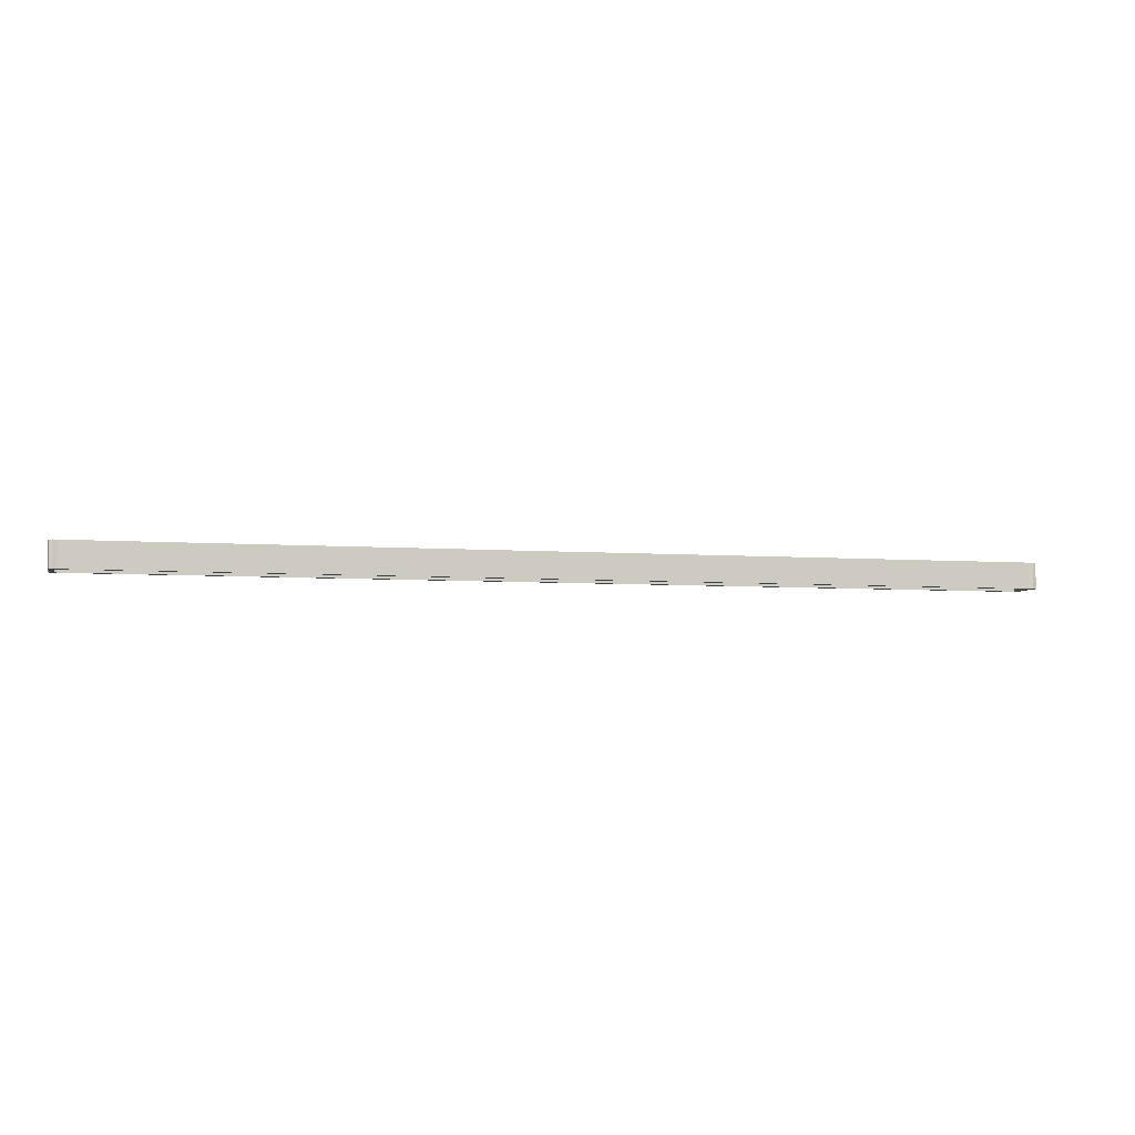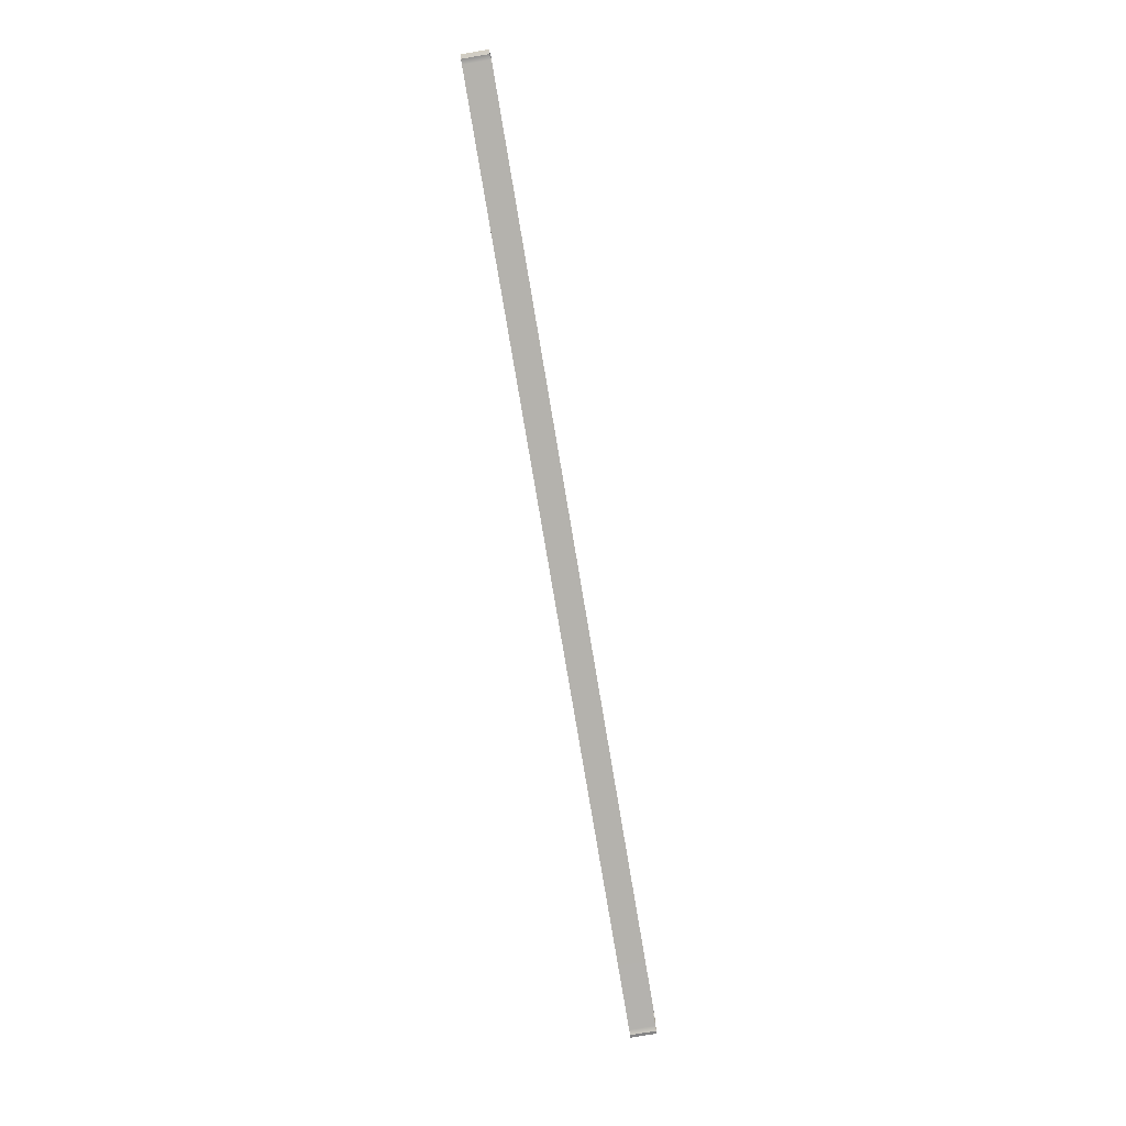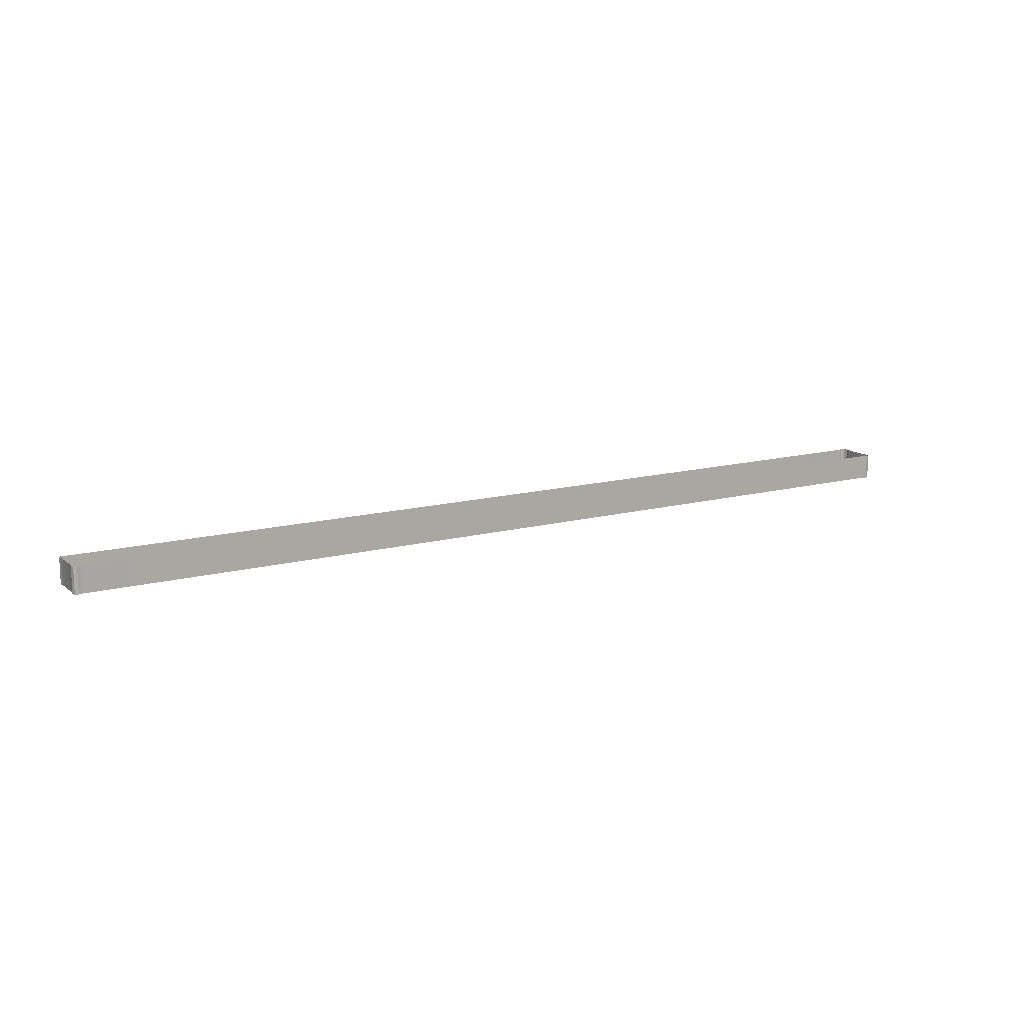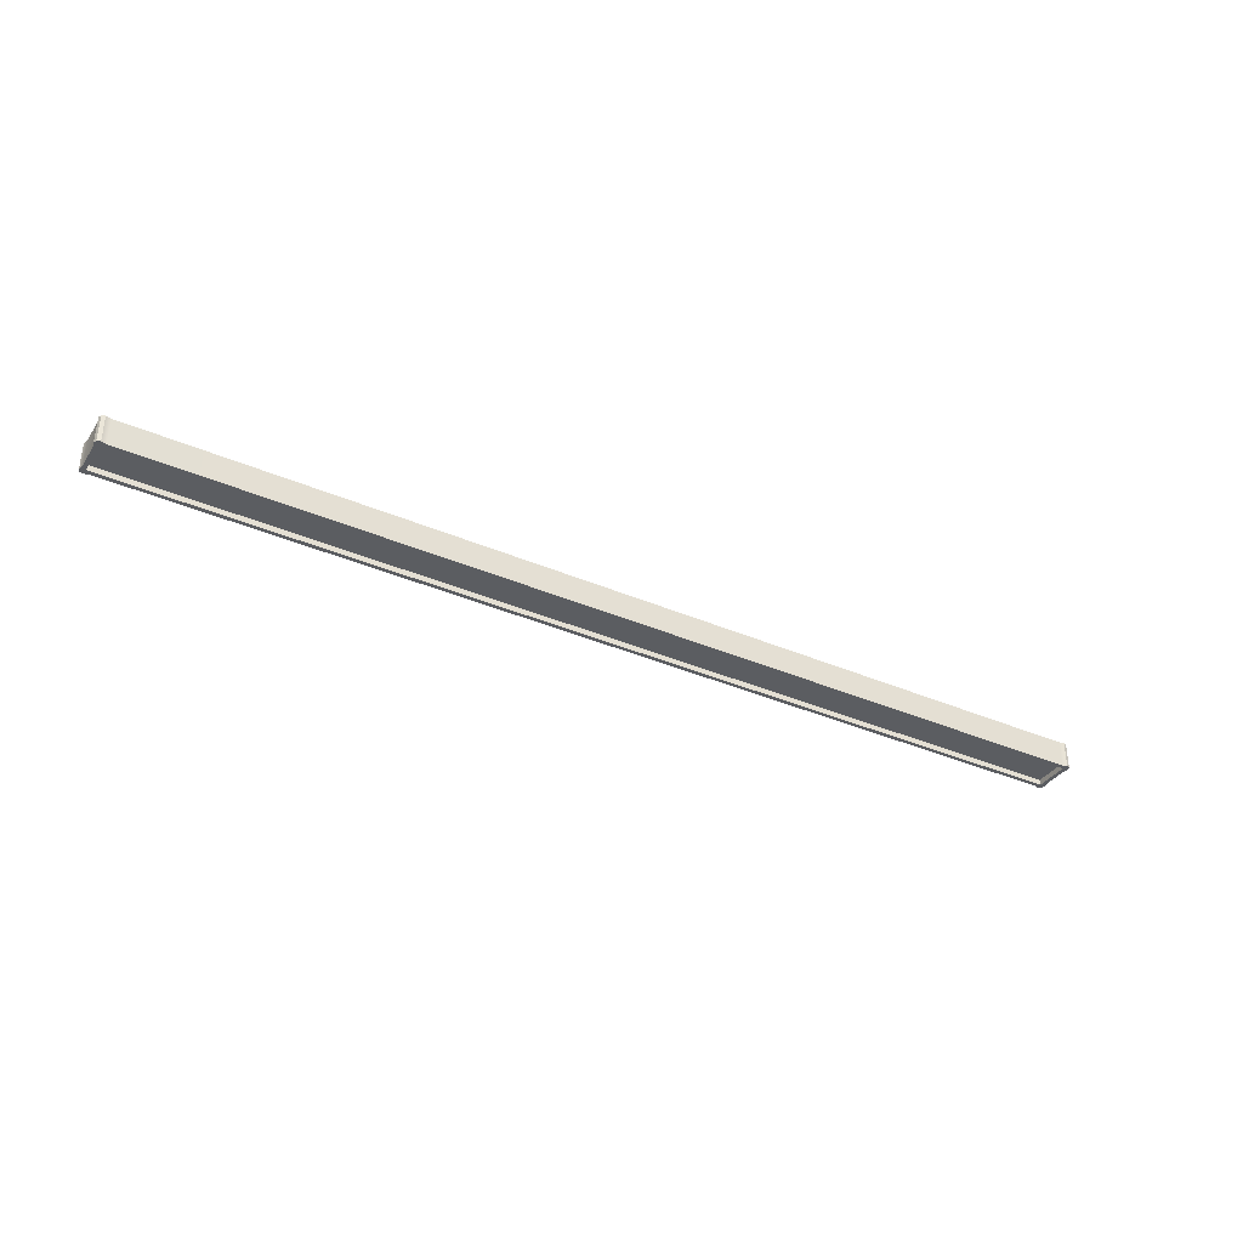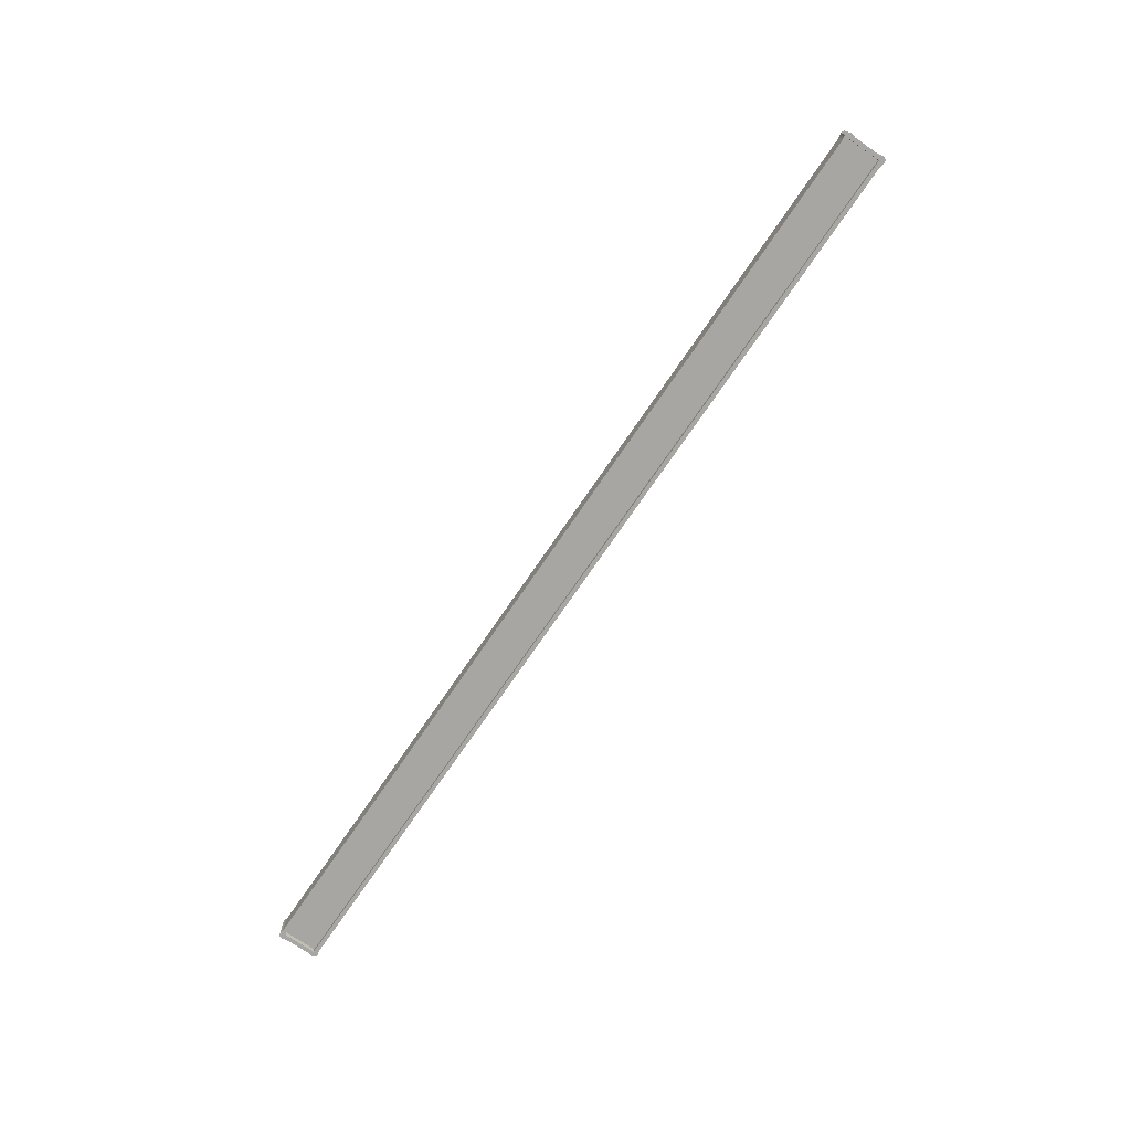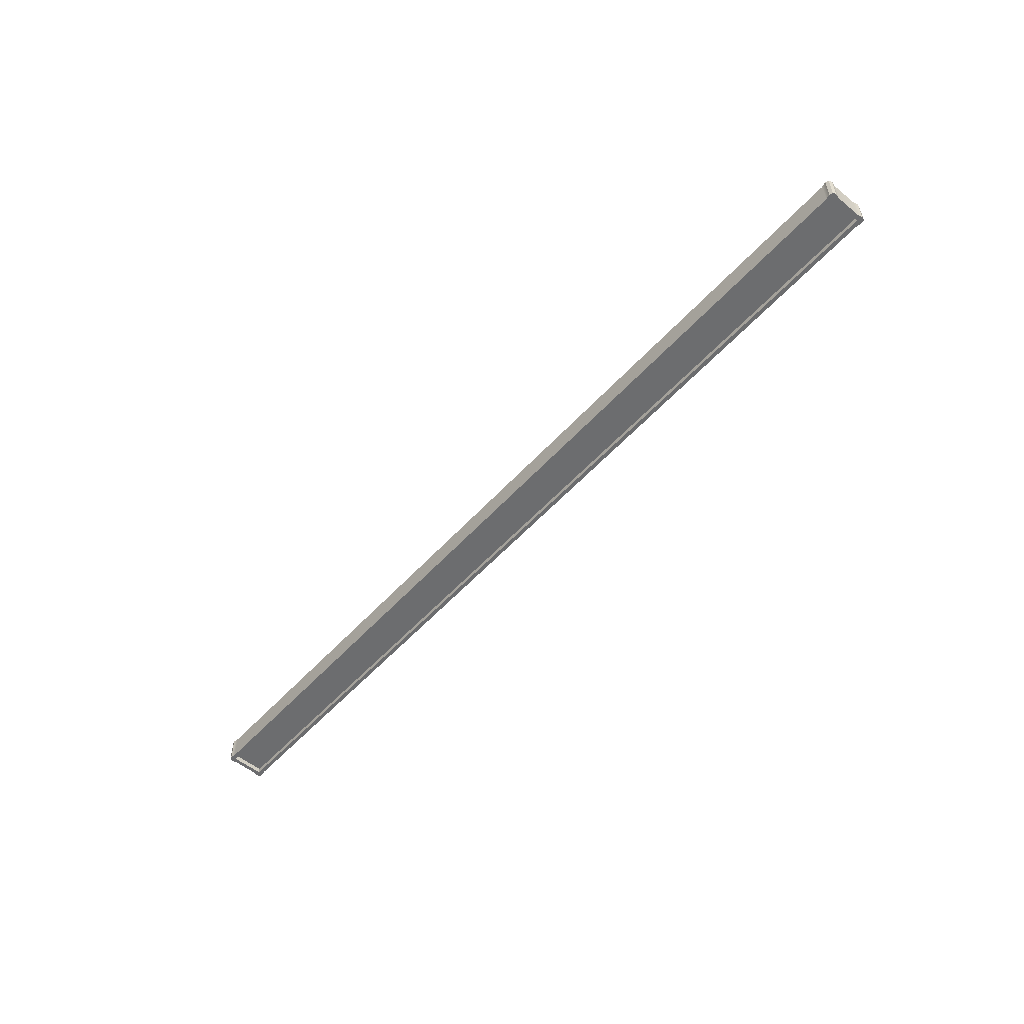
<metadata>
{"format":"obj","ext":"obj","renderer":"f3d","projection":"perspective","resolution":1024,"background":"white","views":[{"elev":-5.1,"azim":166.5,"up":"+Y"},{"elev":-79.9,"azim":99.6,"up":"+Z"},{"elev":13.8,"azim":149.4,"up":"+Y"},{"elev":-36.0,"azim":150.6,"up":"+Y"},{"elev":-74.3,"azim":-124.1,"up":"+Y"},{"elev":-53.9,"azim":-130.6,"up":"+Y"}]}
</metadata>
<code>
g default
v -1.344 9.772 -4.715
v -1.343 9.772 -4.552
v -5.933 9.772 -4.528
v -5.934 9.772 -4.692
v -1.344 9.798 -4.715
v -1.343 9.798 -4.552
v -5.933 9.798 -4.528
v -5.934 9.798 -4.692
v -5.953 9.806 -4.671
v -5.96 9.806 -4.696
v -5.954 9.806 -4.712
v -5.938 9.806 -4.718
v -5.914 9.806 -4.712
v -5.914 9.899 -4.712
v -5.938 9.899 -4.718
v -5.954 9.899 -4.712
v -5.96 9.899 -4.696
v -5.953 9.899 -4.671
v -5.913 9.806 -4.508
v -5.937 9.806 -4.502
v -5.953 9.806 -4.507
v -5.959 9.806 -4.524
v -5.953 9.806 -4.548
v -5.913 9.899 -4.508
v -5.953 9.899 -4.548
v -5.959 9.899 -4.524
v -5.953 9.899 -4.507
v -5.937 9.899 -4.502
v -1.317 9.899 -4.72
v -1.323 9.899 -4.736
v -1.339 9.899 -4.742
v -1.364 9.899 -4.735
v -1.323 9.899 -4.696
v -1.364 9.806 -4.735
v -1.339 9.806 -4.742
v -1.323 9.806 -4.736
v -1.317 9.806 -4.72
v -1.323 9.806 -4.696
v -1.338 9.899 -4.526
v -1.322 9.899 -4.532
v -1.317 9.899 -4.548
v -1.323 9.899 -4.572
v -1.363 9.899 -4.532
v -1.323 9.806 -4.572
v -1.317 9.806 -4.548
v -1.322 9.806 -4.532
v -1.338 9.806 -4.526
v -1.363 9.806 -4.532
v -1.364 9.772 -4.735
v -1.339 9.772 -4.742
v -1.323 9.772 -4.736
v -1.317 9.772 -4.72
v -1.323 9.772 -4.696
v -1.323 9.772 -4.572
v -1.317 9.772 -4.548
v -1.322 9.772 -4.532
v -1.338 9.772 -4.526
v -1.363 9.772 -4.532
v -5.913 9.772 -4.508
v -5.937 9.772 -4.502
v -5.953 9.772 -4.507
v -5.959 9.772 -4.524
v -5.953 9.772 -4.548
v -5.953 9.772 -4.671
v -5.96 9.772 -4.696
v -5.954 9.772 -4.712
v -5.938 9.772 -4.718
v -5.914 9.772 -4.712
g LIGHT_L SHOWER_LIGHTS
f 5 6 7 8
f 1 2 6 5
f 2 3 7 6
f 3 4 8 7
f 4 1 5 8
f 1 53 54 2
f 2 58 59 3
f 3 63 64 4
f 4 68 49 1
f 13 12 15 14
f 12 11 16 15
f 11 10 17 16
f 10 9 18 17
f 23 22 26 25
f 22 21 27 26
f 21 20 28 27
f 20 19 24 28
f 32 31 35 34
f 31 30 36 35
f 30 29 37 36
f 29 33 38 37
f 42 41 45 44
f 41 40 46 45
f 40 39 47 46
f 39 43 48 47
f 9 23 25 18
f 38 33 42 44
f 19 48 43 24
f 34 13 14 32
f 38 44 54 53
f 48 19 59 58
f 23 9 64 63
f 13 34 49 68
f 1 49 50
f 1 50 51
f 1 51 52
f 1 52 53
f 2 54 55
f 2 55 56
f 2 56 57
f 2 57 58
f 3 59 60
f 3 60 61
f 3 61 62
f 3 62 63
f 4 64 65
f 4 65 66
f 4 66 67
f 4 67 68
f 12 13 68 67
f 11 12 67 66
f 9 10 65 64
f 10 11 66 65
f 22 23 63 62
f 21 22 62 61
f 19 20 60 59
f 20 21 61 60
f 37 38 53 52
f 36 37 52 51
f 34 35 50 49
f 35 36 51 50
f 47 48 58 57
f 46 47 57 56
f 44 45 55 54
f 45 46 56 55

</code>
